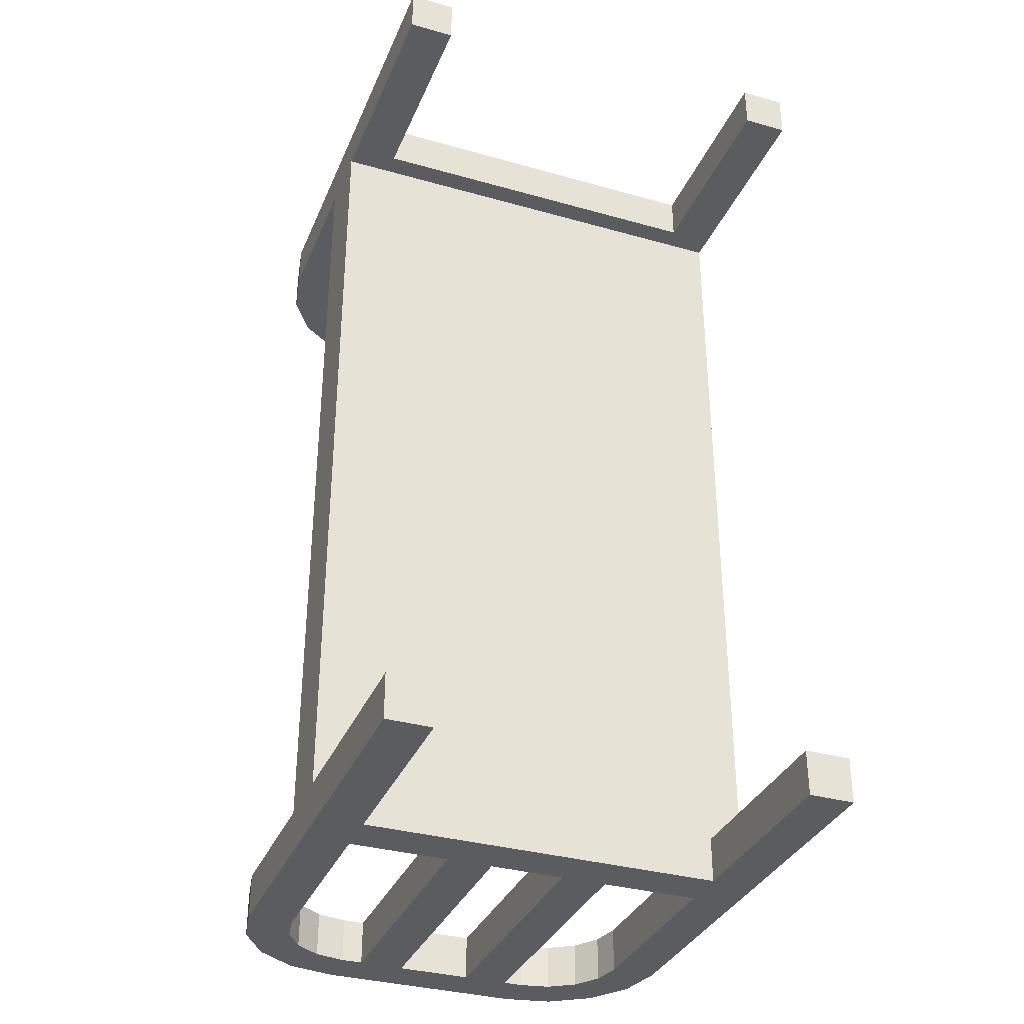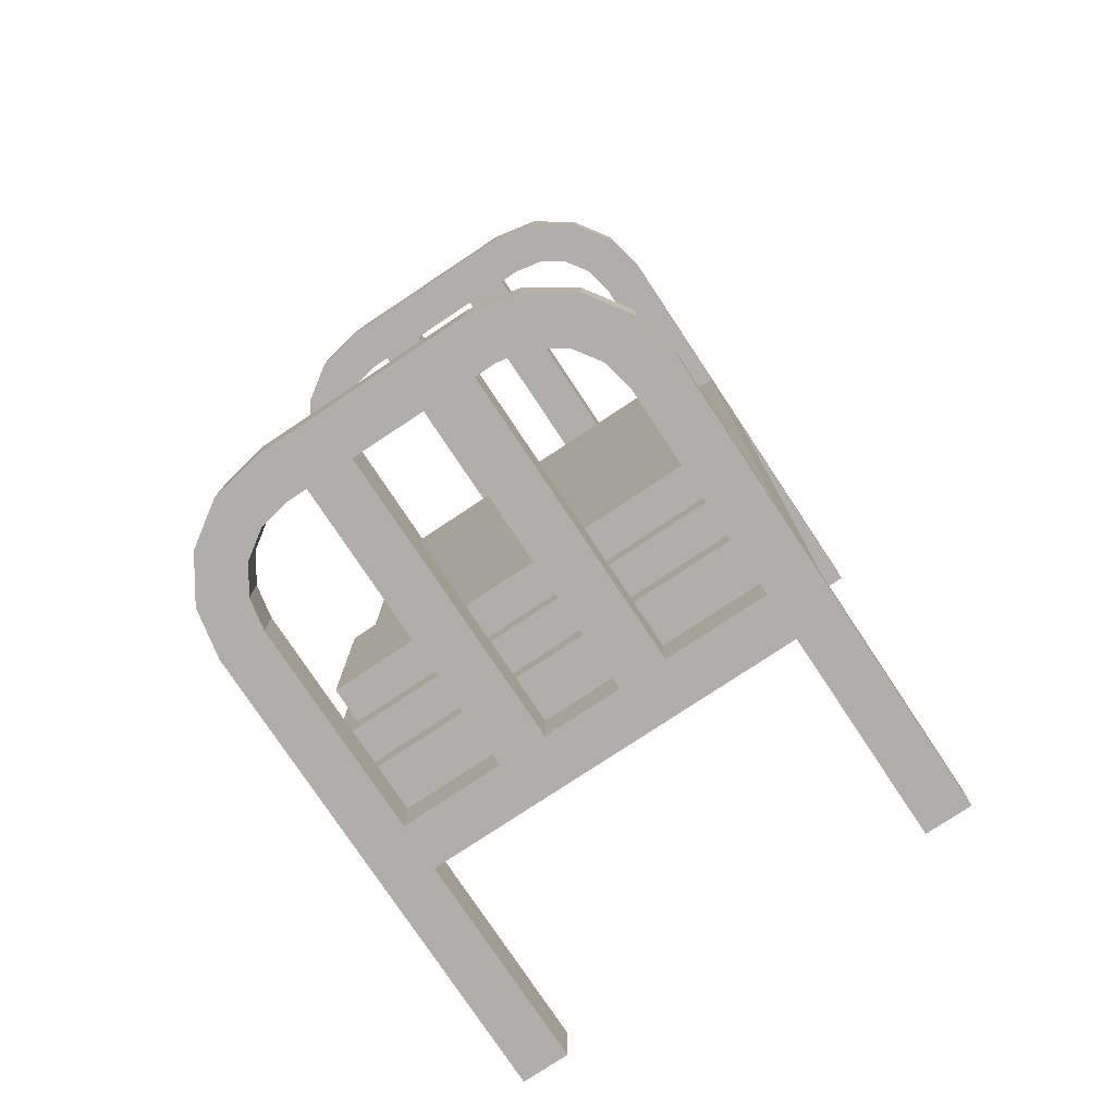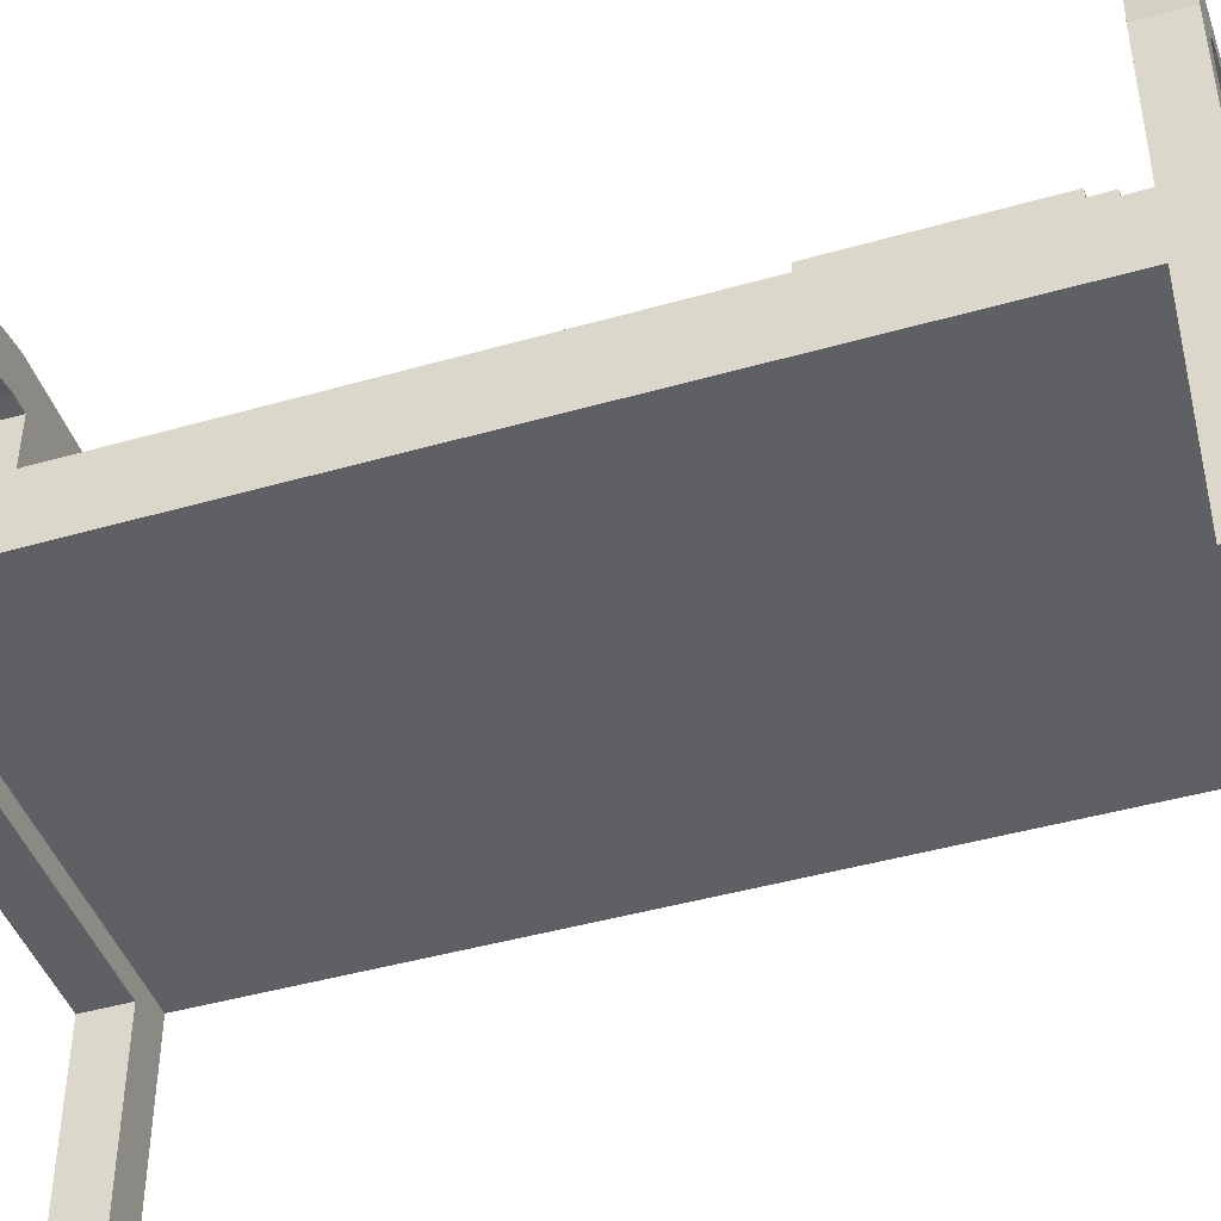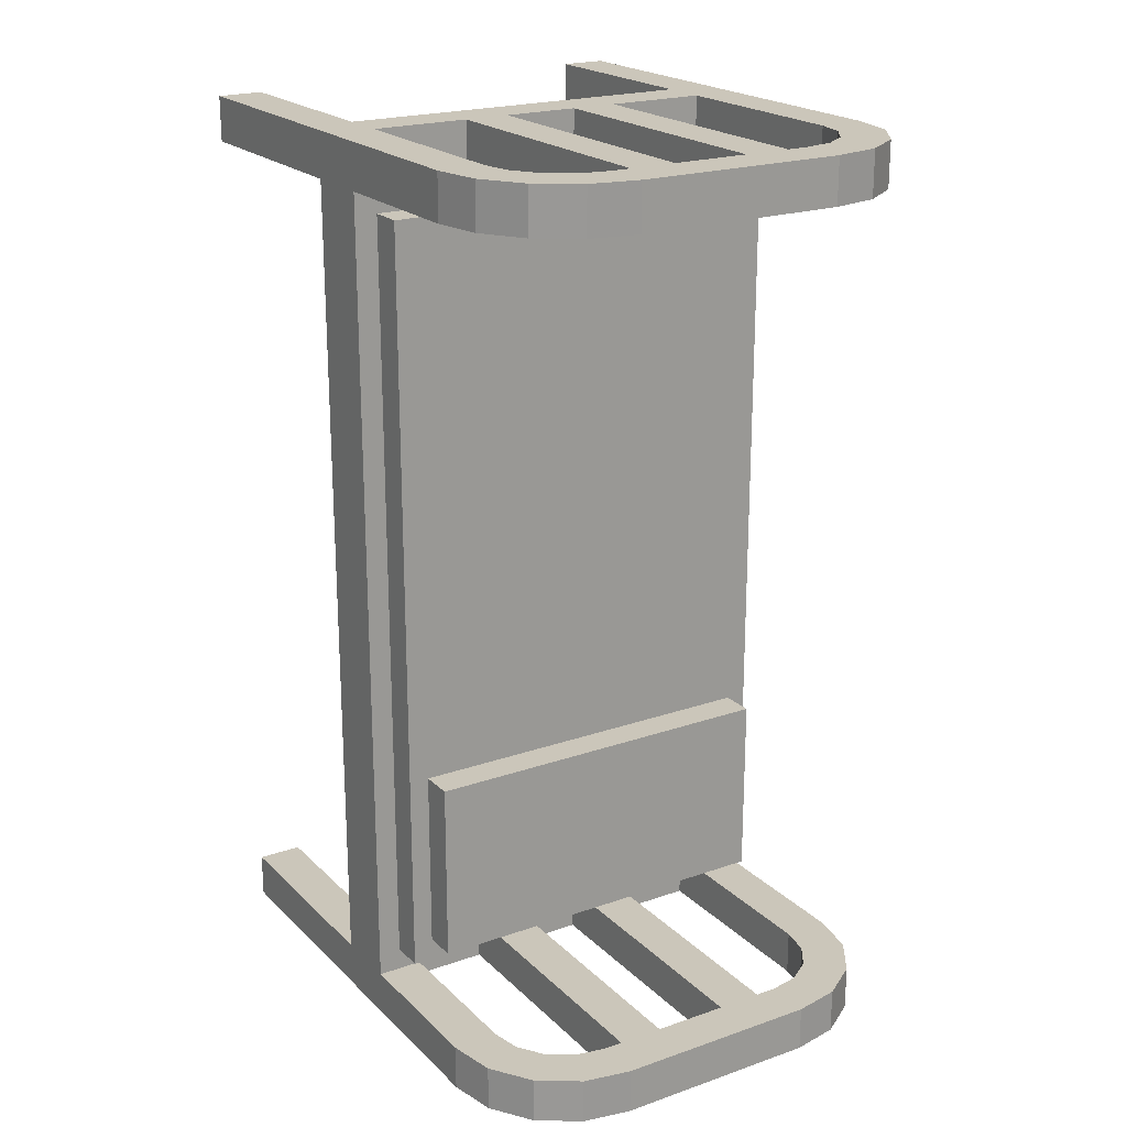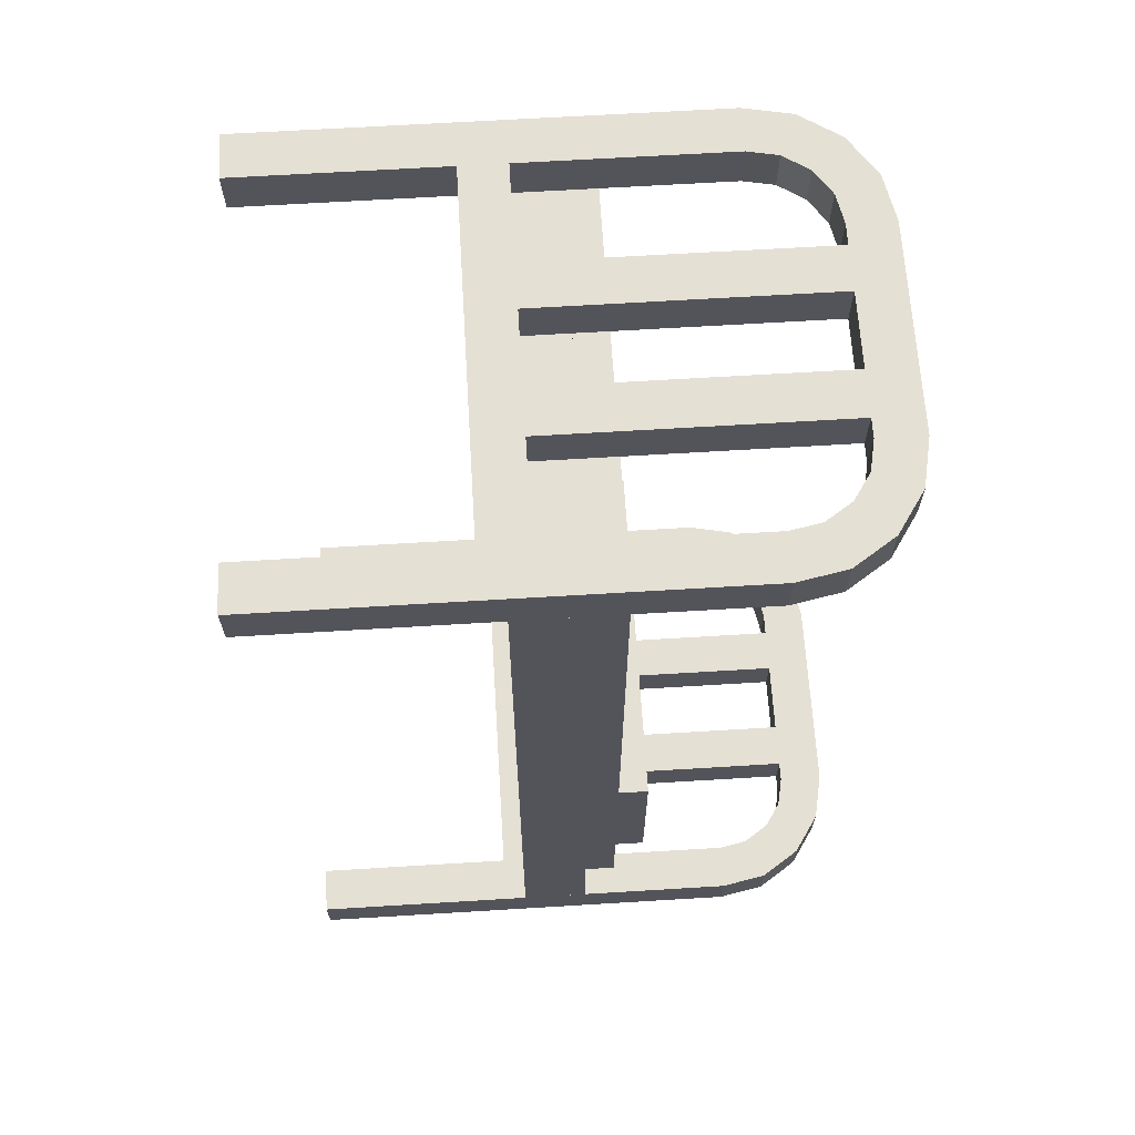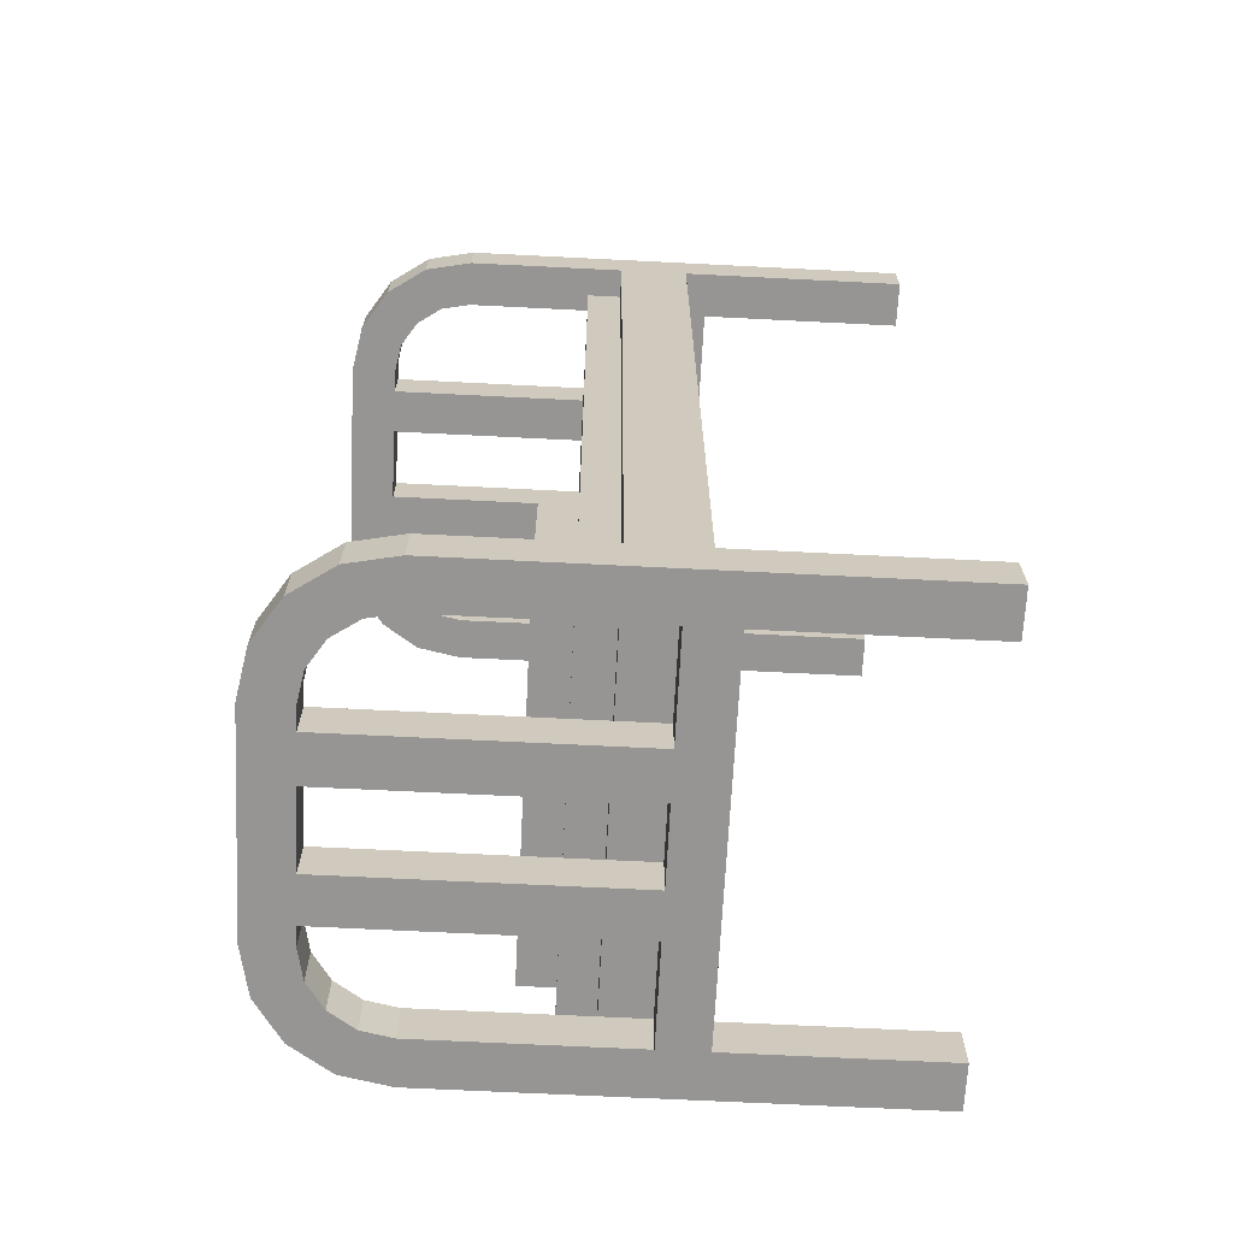
<metadata>
{"format":"obj","ext":"obj","renderer":"f3d","projection":"perspective","resolution":1024,"background":"white","views":[{"elev":-34.4,"azim":-20.8,"up":"+Z"},{"elev":-77.7,"azim":-146.4,"up":"+Z"},{"elev":-44.3,"azim":108.5,"up":"+Y"},{"elev":21.1,"azim":148.2,"up":"+Z"},{"elev":65.9,"azim":86.5,"up":"+Z"},{"elev":-67.6,"azim":-92.9,"up":"+Z"}]}
</metadata>
<code>
o Cube
v 0.9 0.3 -0.7
v 1 0 -0.8
v 0.9 0.3 2.7
v 1 0 2.8
v -0.9 0.3 -0.7
v -1 0 -0.8
v -0.9 0.3 2.7
v -1 0 2.8
v 1 0.3 2.8
v -1 0.3 2.8
v 1 0.3 -0.8
v -1 0.3 -0.8
v 0.9 0.45 2.7
v -0.9 0.45 2.7
v 0.9 0.45 -0.7
v -0.9 0.45 -0.7
v -0.8 1 -0.8
v -0.8 -1 -0.8
v 1 -1 -0.8
v -0.8 -1 -1
v 0.8 -1 -1
v -1 -1 -0.8
v -1 1 -1
v -1 -1 -1
v 0.8 -1 -0.8
v -0.8 1 -1
v -1 1 -0.8
v 0.8 1 -0.8
v -0.4544 1.346 -0.8
v -0.4544 1.346 -1
v -0.4544 1.546 -0.8
v -0.4544 1.546 -1
v -0.6632 1.504 -1
v -0.8402 1.386 -1
v -0.9585 1.209 -1
v -0.9585 1.209 -0.8
v -0.8402 1.386 -0.8
v -0.6632 1.504 -0.8
v -0.7737 1.132 -0.8
v -0.6988 1.244 -0.8
v -0.5866 1.319 -0.8
v -0.5866 1.319 -1
v -0.6988 1.244 -1
v -0.7737 1.132 -1
v 1 1 -1
v 1 -1 -1
v 0.8 1 -1
v 1 1 -0.8
v 0.4544 1.346 -0.8
v 0.4544 1.346 -1
v 0.4544 1.546 -0.8
v 0.4544 1.546 -1
v 0.6632 1.504 -1
v 0.8402 1.386 -1
v 0.9585 1.209 -1
v 0.9585 1.209 -0.8
v 0.8402 1.386 -0.8
v 0.6632 1.504 -0.8
v 0.7737 1.132 -0.8
v 0.6988 1.244 -0.8
v 0.5866 1.319 -0.8
v 0.5866 1.319 -1
v 0.6988 1.244 -1
v 0.7737 1.132 -1
v 0.8 -0.1 -0.8
v -0.8 -0.1 -0.8
v -0.8 -0.1 -1
v -0.8 0.1 -0.8
v 0.8 0.1 -1
v -0.8 0.1 -1
v 0.8 -0.1 -1
v 0.8 0.1 -0.8
v 0.17 0.1 -0.8
v 0.17 1.346 -0.8
v 0.17 1.346 -1
v 0.37 1.346 -0.8
v 0.37 0.1 -1
v 0.37 1.346 -1
v 0.17 0.1 -1
v 0.37 0.1 -0.8
v -0.36 0.1 -0.8
v -0.36 1.346 -0.8
v -0.36 1.346 -1
v -0.16 1.346 -0.8
v -0.16 0.1 -1
v -0.16 1.346 -1
v -0.36 0.1 -1
v -0.16 0.1 -0.8
v -0.8 1 3
v -0.8 -1 3
v 1 -1 3
v -0.8 -1 2.8
v 0.8 -1 2.8
v -1 -1 3
v -1 1 2.8
v -1 -1 2.8
v 0.8 -1 3
v -0.8 1 2.8
v -1 1 3
v 0.8 1 3
v -0.4544 1.346 3
v -0.4544 1.346 2.8
v -0.4544 1.546 3
v -0.4544 1.546 2.8
v -0.6632 1.504 2.8
v -0.8402 1.386 2.8
v -0.9585 1.209 2.8
v -0.9585 1.209 3
v -0.8402 1.386 3
v -0.6632 1.504 3
v -0.7737 1.132 3
v -0.6988 1.244 3
v -0.5866 1.319 3
v -0.5866 1.319 2.8
v -0.6988 1.244 2.8
v -0.7737 1.132 2.8
v 1 1 2.8
v 1 -1 2.8
v 0.8 1 2.8
v 1 1 3
v 0.4544 1.346 3
v 0.4544 1.346 2.8
v 0.4544 1.546 3
v 0.4544 1.546 2.8
v 0.6632 1.504 2.8
v 0.8402 1.386 2.8
v 0.9585 1.209 2.8
v 0.9585 1.209 3
v 0.8402 1.386 3
v 0.6632 1.504 3
v 0.7737 1.132 3
v 0.6988 1.244 3
v 0.5866 1.319 3
v 0.5866 1.319 2.8
v 0.6988 1.244 2.8
v 0.7737 1.132 2.8
v 0.8 -0.1 3
v -0.8 -0.1 3
v -0.8 -0.1 2.8
v -0.8 0.1 3
v 0.8 0.1 2.8
v -0.8 0.1 2.8
v 0.8 -0.1 2.8
v 0.8 0.1 3
v 0.17 0.1 3
v 0.17 1.346 3
v 0.17 1.346 2.8
v 0.37 1.346 3
v 0.37 0.1 2.8
v 0.37 1.346 2.8
v 0.17 0.1 2.8
v 0.37 0.1 3
v -0.36 0.1 3
v -0.36 1.346 3
v -0.36 1.346 2.8
v -0.16 1.346 3
v -0.16 0.1 2.8
v -0.16 1.346 2.8
v -0.36 0.1 2.8
v -0.16 0.1 3
v 0.81 0.45 -0.6
v 0.81 0.45 0.21
v -0.81 0.45 -0.6
v -0.81 0.45 0.21
v 0.81 0.6 -0.6
v 0.81 0.6 0.21
v -0.81 0.6 -0.6
v -0.81 0.6 0.21
g Cube_Cube_Material
f 4 9 10 8
f 8 10 12 6
f 6 2 4 8
f 2 11 9 4
f 6 12 11 2
f 3 7 10 9
f 1 3 9 11
f 7 5 12 10
f 5 1 11 12
g Cube_Cube_Material.001
f 17 18 20 26
f 26 20 24 23
f 23 24 22 27
f 27 22 18 17
f 24 20 18 22
f 33 38 31 32
f 38 41 29 31
f 42 33 32 30
f 41 42 30 29
f 17 26 44 39
f 39 44 43 40
f 40 43 42 41
f 26 23 35 44
f 44 35 34 43
f 43 34 33 42
f 27 17 39 36
f 36 39 40 37
f 37 40 41 38
f 23 27 36 35
f 35 36 37 34
f 34 37 38 33
f 28 47 21 25
f 47 45 46 21
f 45 48 19 46
f 48 28 25 19
f 46 19 25 21
f 53 52 51 58
f 58 51 49 61
f 62 50 52 53
f 61 49 50 62
f 28 59 64 47
f 59 60 63 64
f 60 61 62 63
f 47 64 55 45
f 64 63 54 55
f 63 62 53 54
f 48 56 59 28
f 56 57 60 59
f 57 58 61 60
f 45 55 56 48
f 55 54 57 56
f 54 53 58 57
f 52 32 31 51
f 50 30 32 52
f 49 29 30 50
f 51 31 29 49
f 65 66 67 71
f 71 67 70 69
f 69 70 68 72
f 72 68 66 65
f 73 74 75 79
f 79 75 78 77
f 77 78 76 80
f 80 76 74 73
f 81 82 83 87
f 87 83 86 85
f 85 86 84 88
f 88 84 82 81
f 89 90 92 98
f 98 92 96 95
f 95 96 94 99
f 99 94 90 89
f 96 92 90 94
f 105 110 103 104
f 110 113 101 103
f 114 105 104 102
f 113 114 102 101
f 89 98 116 111
f 111 116 115 112
f 112 115 114 113
f 98 95 107 116
f 116 107 106 115
f 115 106 105 114
f 99 89 111 108
f 108 111 112 109
f 109 112 113 110
f 95 99 108 107
f 107 108 109 106
f 106 109 110 105
f 100 119 93 97
f 119 117 118 93
f 117 120 91 118
f 120 100 97 91
f 118 91 97 93
f 125 124 123 130
f 130 123 121 133
f 134 122 124 125
f 133 121 122 134
f 100 131 136 119
f 131 132 135 136
f 132 133 134 135
f 119 136 127 117
f 136 135 126 127
f 135 134 125 126
f 120 128 131 100
f 128 129 132 131
f 129 130 133 132
f 117 127 128 120
f 127 126 129 128
f 126 125 130 129
f 124 104 103 123
f 122 102 104 124
f 121 101 102 122
f 123 103 101 121
f 137 138 139 143
f 143 139 142 141
f 141 142 140 144
f 144 140 138 137
f 145 146 147 151
f 151 147 150 149
f 149 150 148 152
f 152 148 146 145
f 153 154 155 159
f 159 155 158 157
f 157 158 156 160
f 160 156 154 153
g Cube_Cube_Material.002
f 7 3 13 14
f 15 16 14 13
f 1 5 16 15
f 3 1 15 13
f 5 7 14 16
f 167 168 166 165
f 164 162 166 168
f 162 161 165 166
f 163 164 168 167
f 161 163 167 165

</code>
